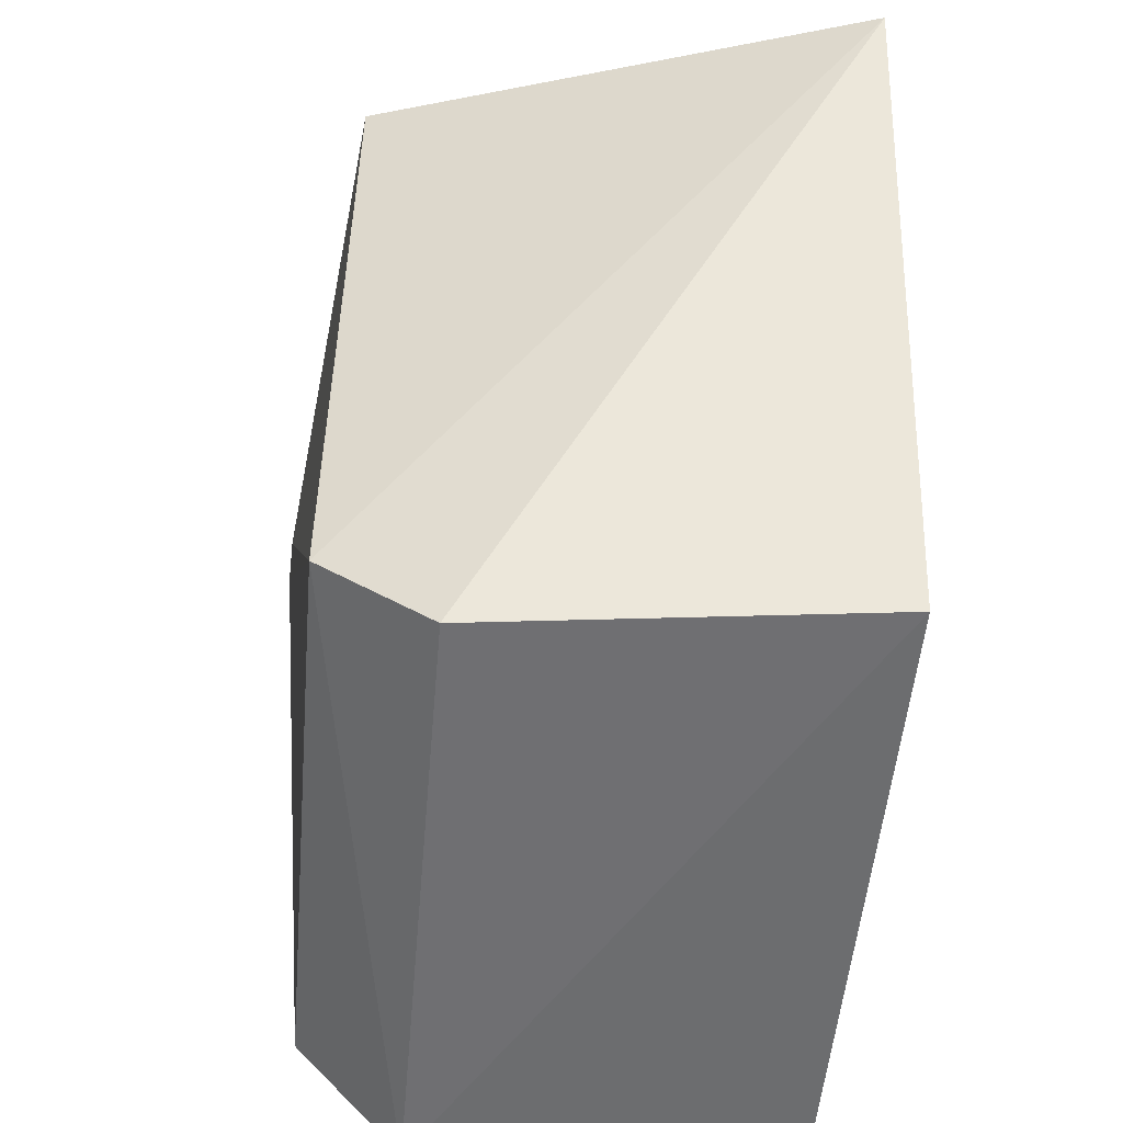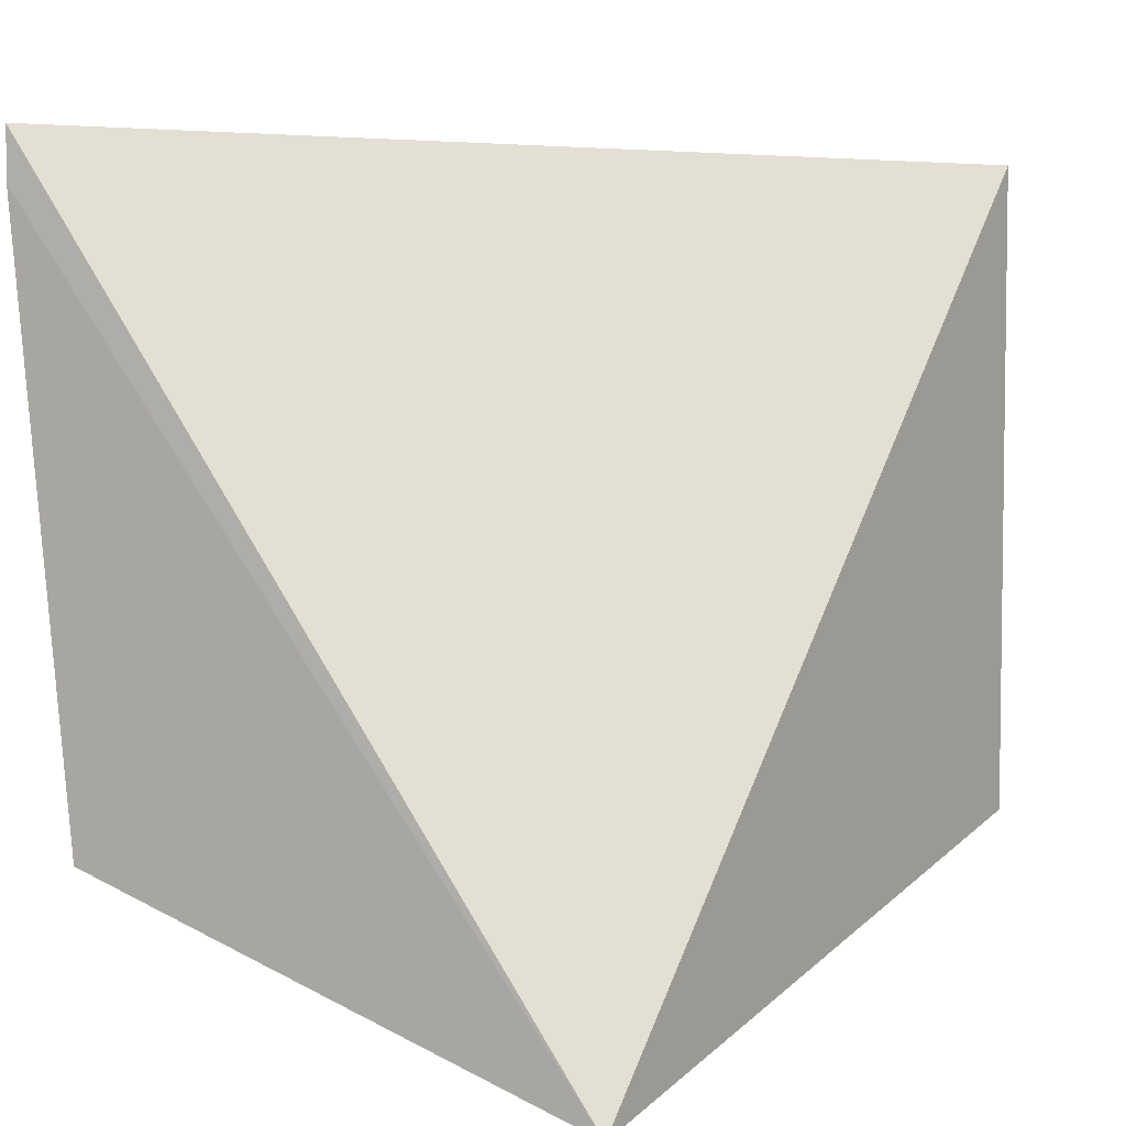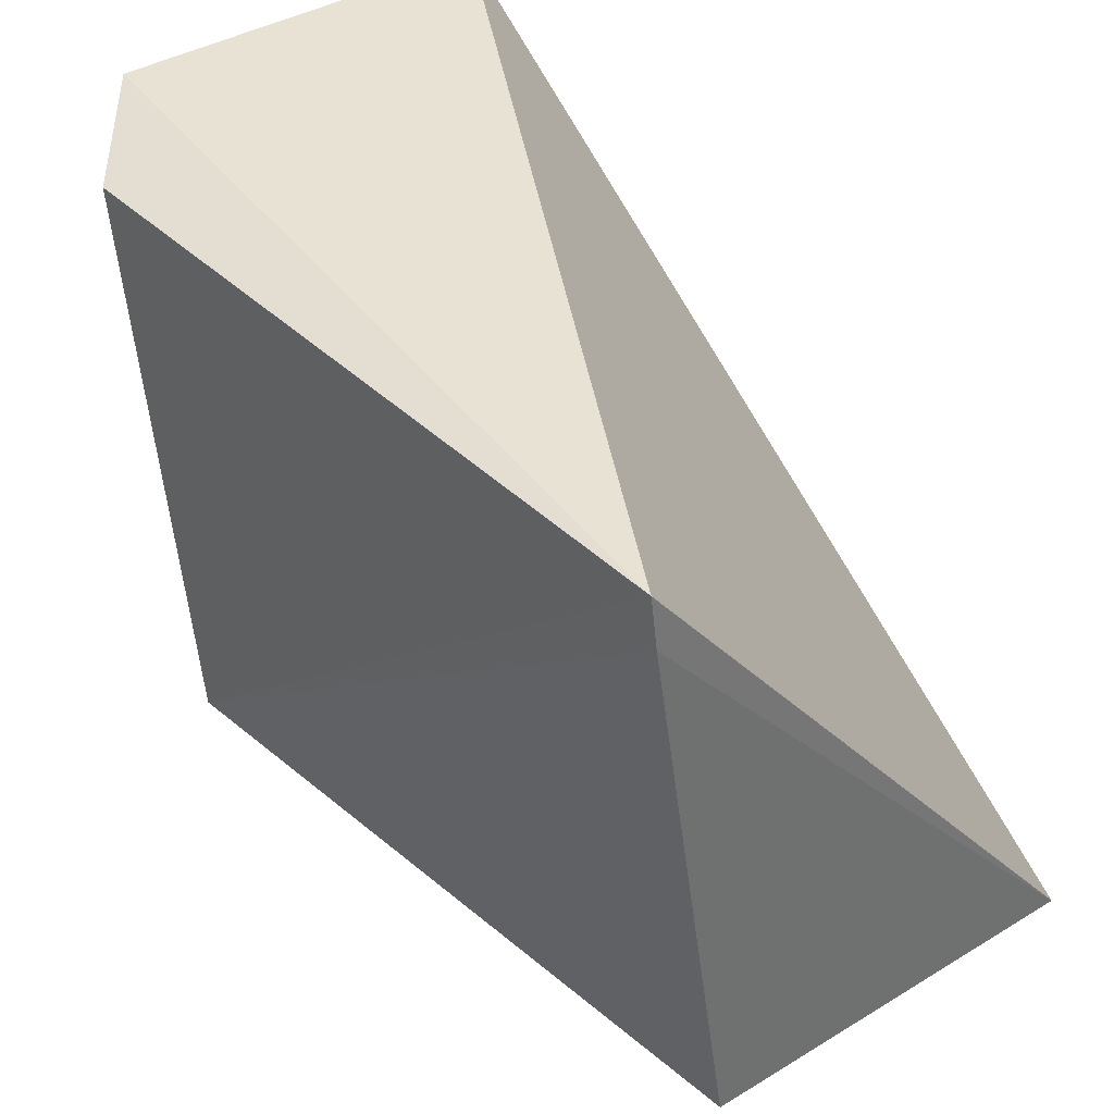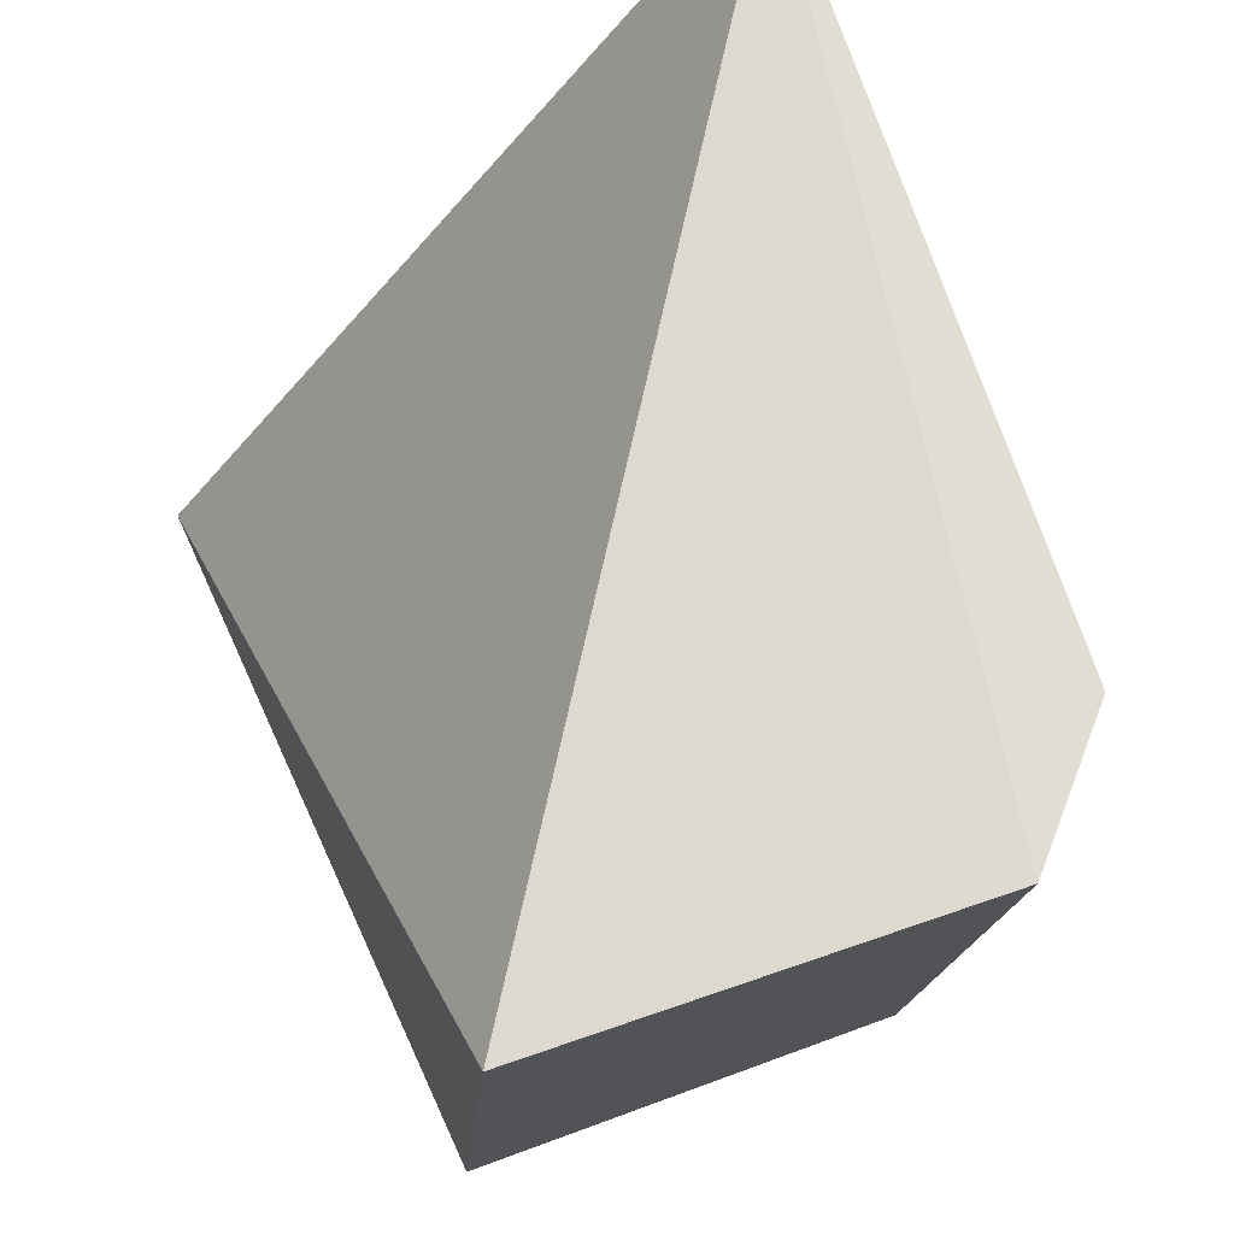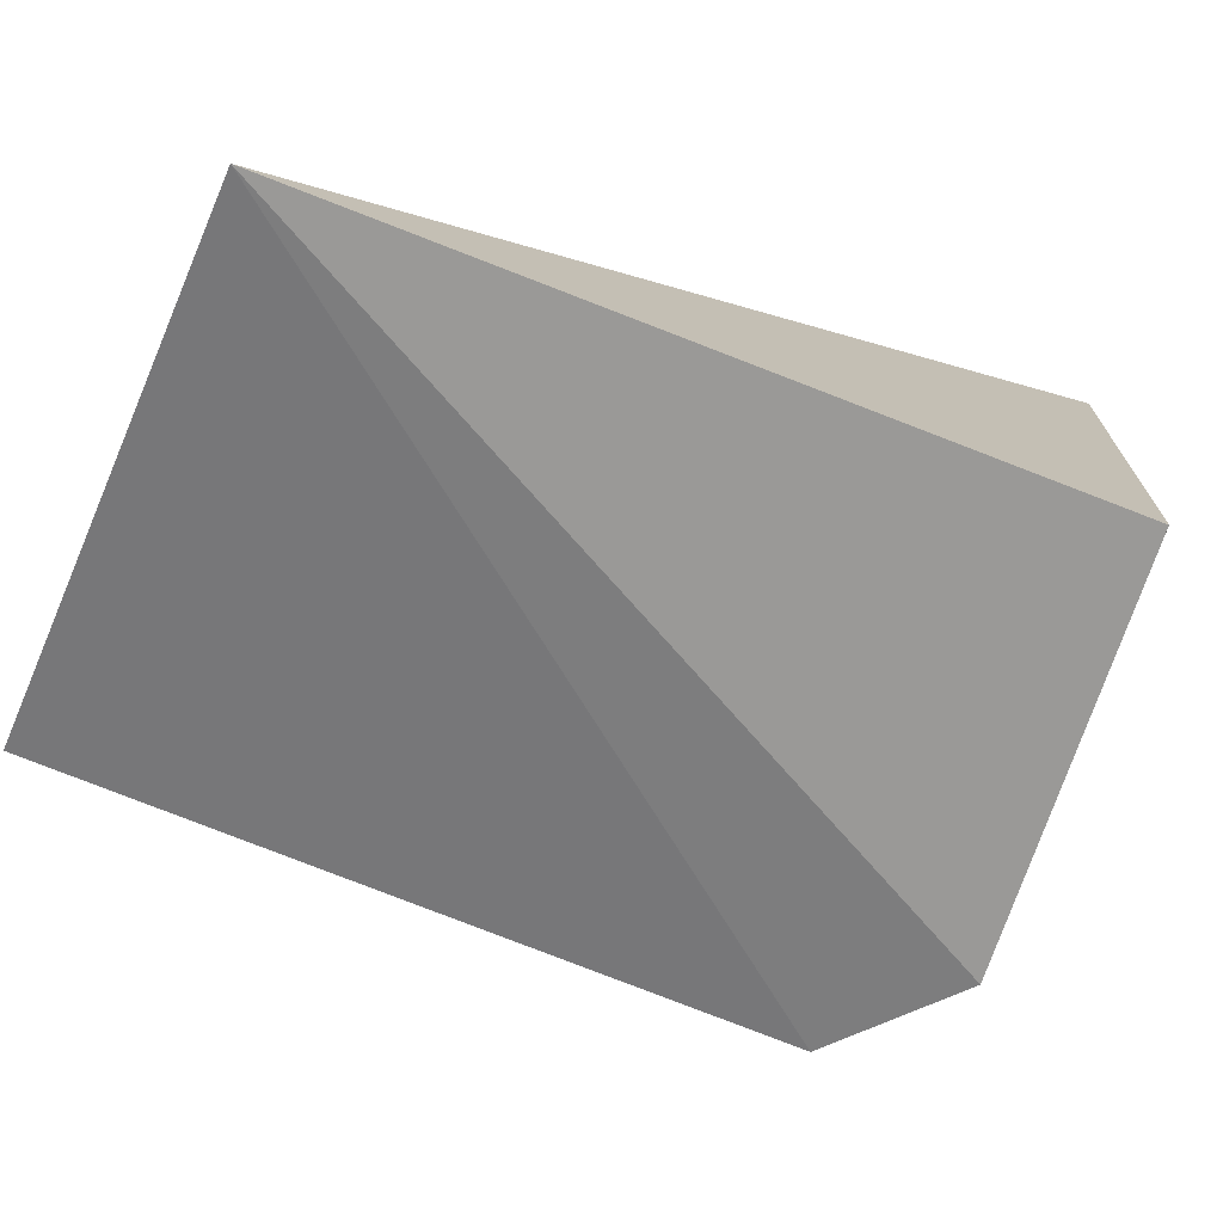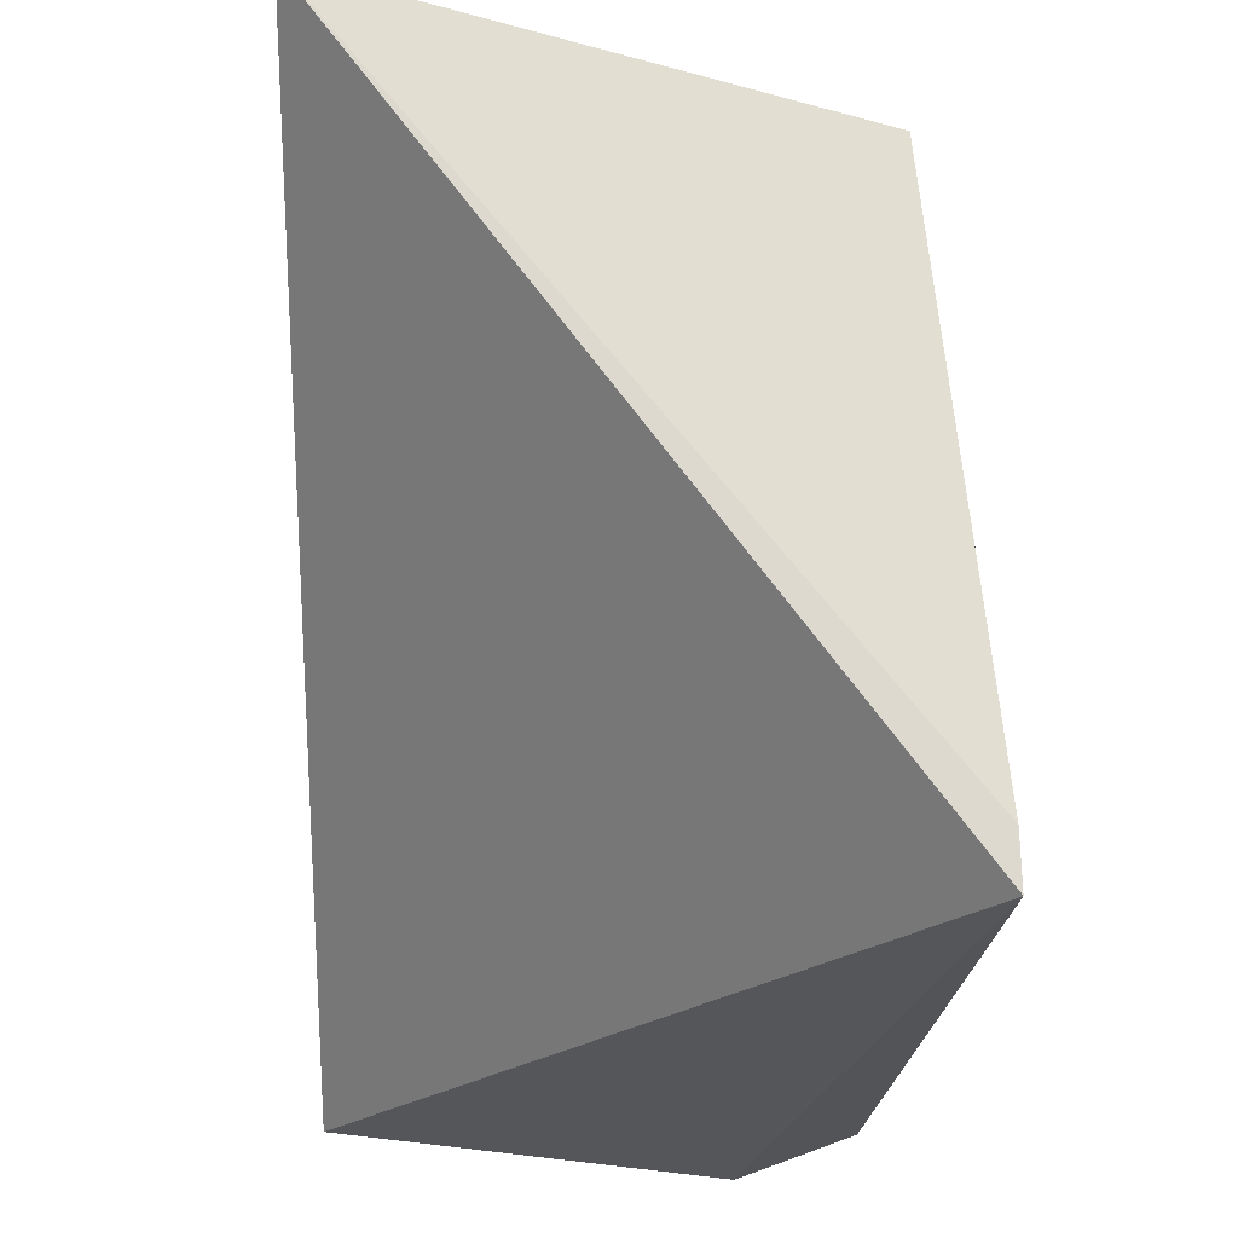
<metadata>
{"format":"obj","ext":"obj","renderer":"f3d","projection":"perspective","resolution":1024,"background":"white","views":[{"elev":-49.3,"azim":-3.3,"up":"+Z"},{"elev":5.2,"azim":33.3,"up":"+Y"},{"elev":40.6,"azim":-44.6,"up":"+Y"},{"elev":70.0,"azim":156.7,"up":"+Y"},{"elev":-73.9,"azim":68.0,"up":"+Y"},{"elev":64.6,"azim":-177.2,"up":"+Z"}]}
</metadata>
<code>
v -0.0296 -0.01747 0.005745
v -0.02583 -0.02234 0.005757
v -0.02607 -0.01757 0.0008333
v -0.02853 -0.01746 0.0006235
v -0.02912 -0.02125 0.0016
v -0.02908 -0.02137 0.005876
v -0.02921 -0.01758 0.001308
v -0.02592 -0.02148 0.001148
v -0.02958 -0.01779 0.005768
v -0.02842 -0.02139 0.0009966
f 1 2 3
f 1 3 4
f 6 5 2
f 7 5 1
f 7 1 4
f 7 4 5
f 8 3 2
f 8 4 3
f 9 6 2
f 9 2 1
f 9 1 5
f 9 5 6
f 10 8 2
f 10 2 5
f 10 5 4
f 10 4 8

</code>
